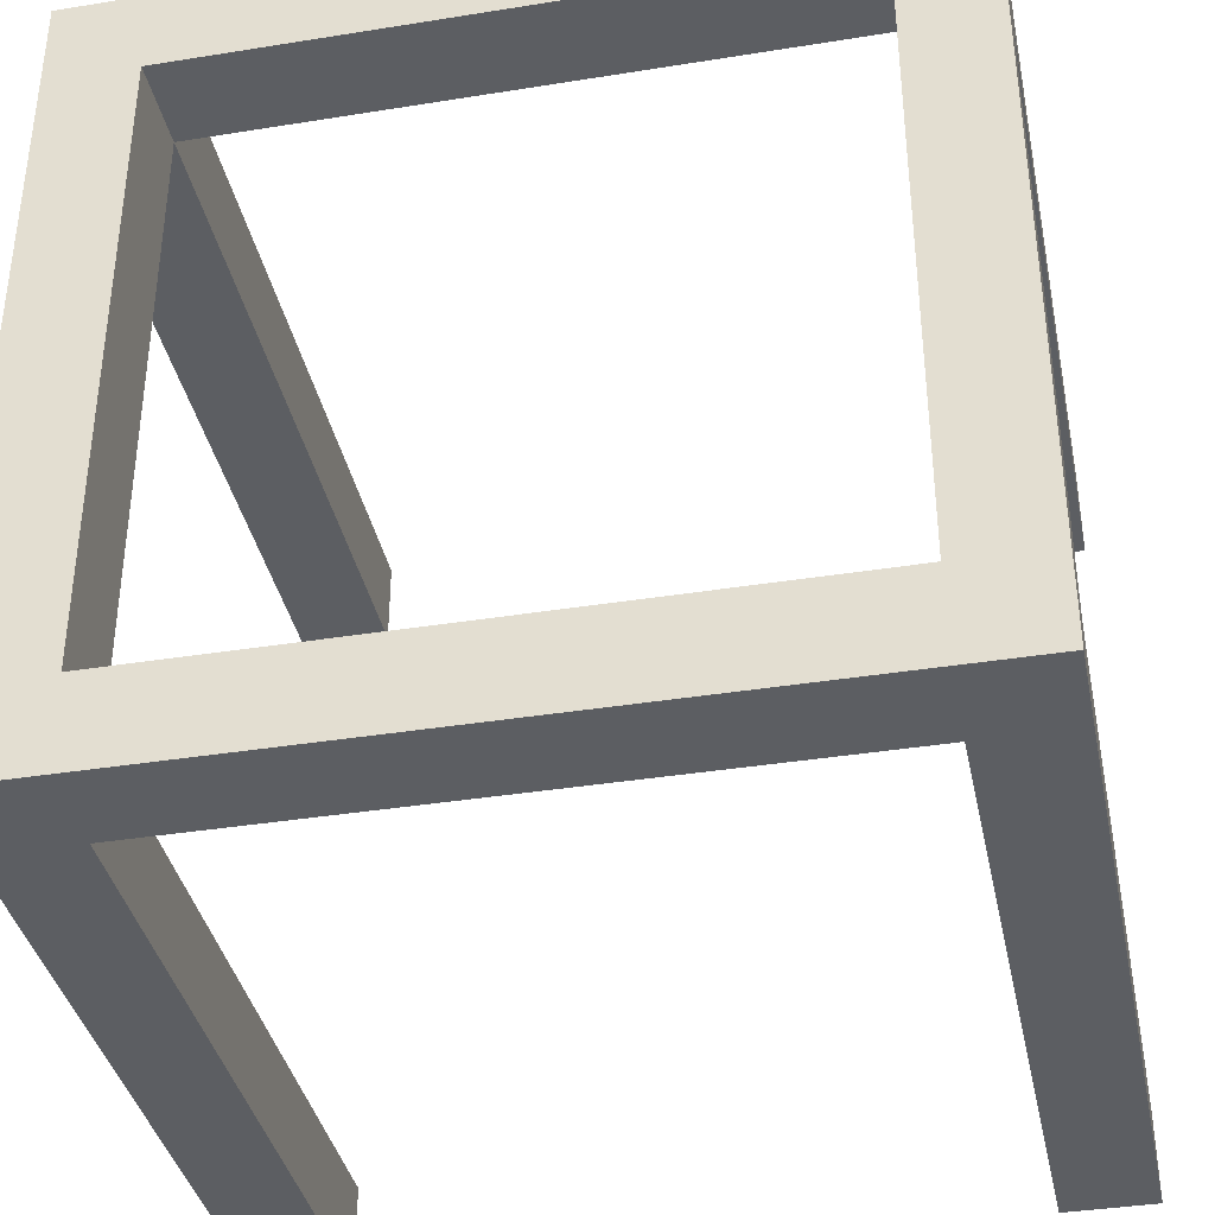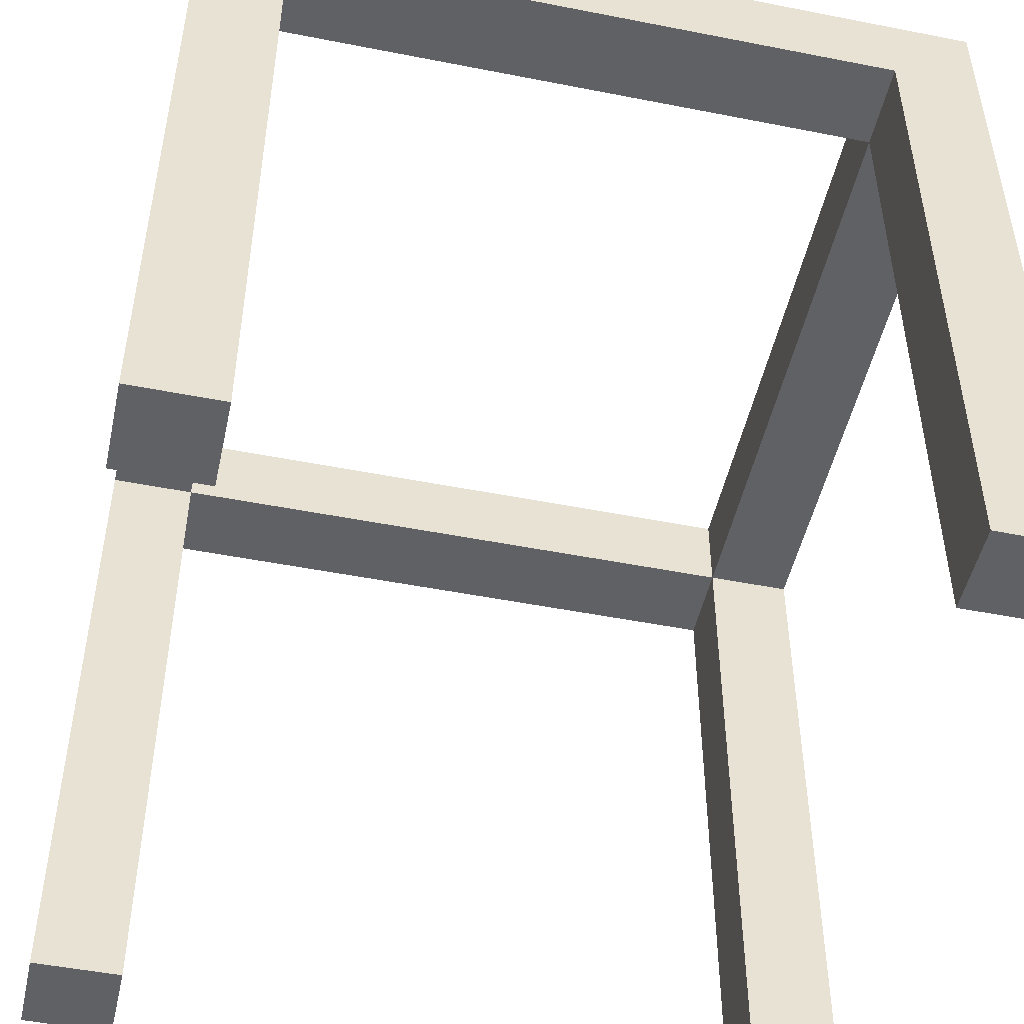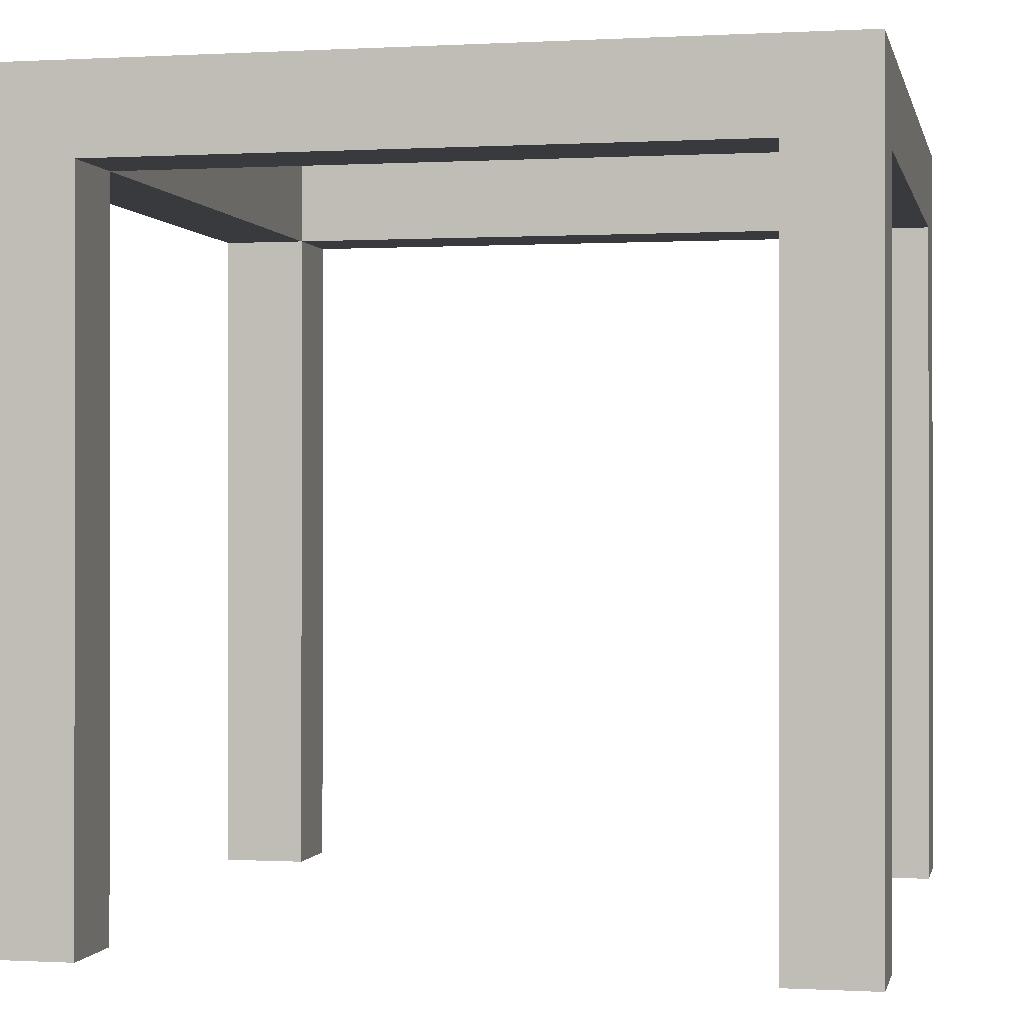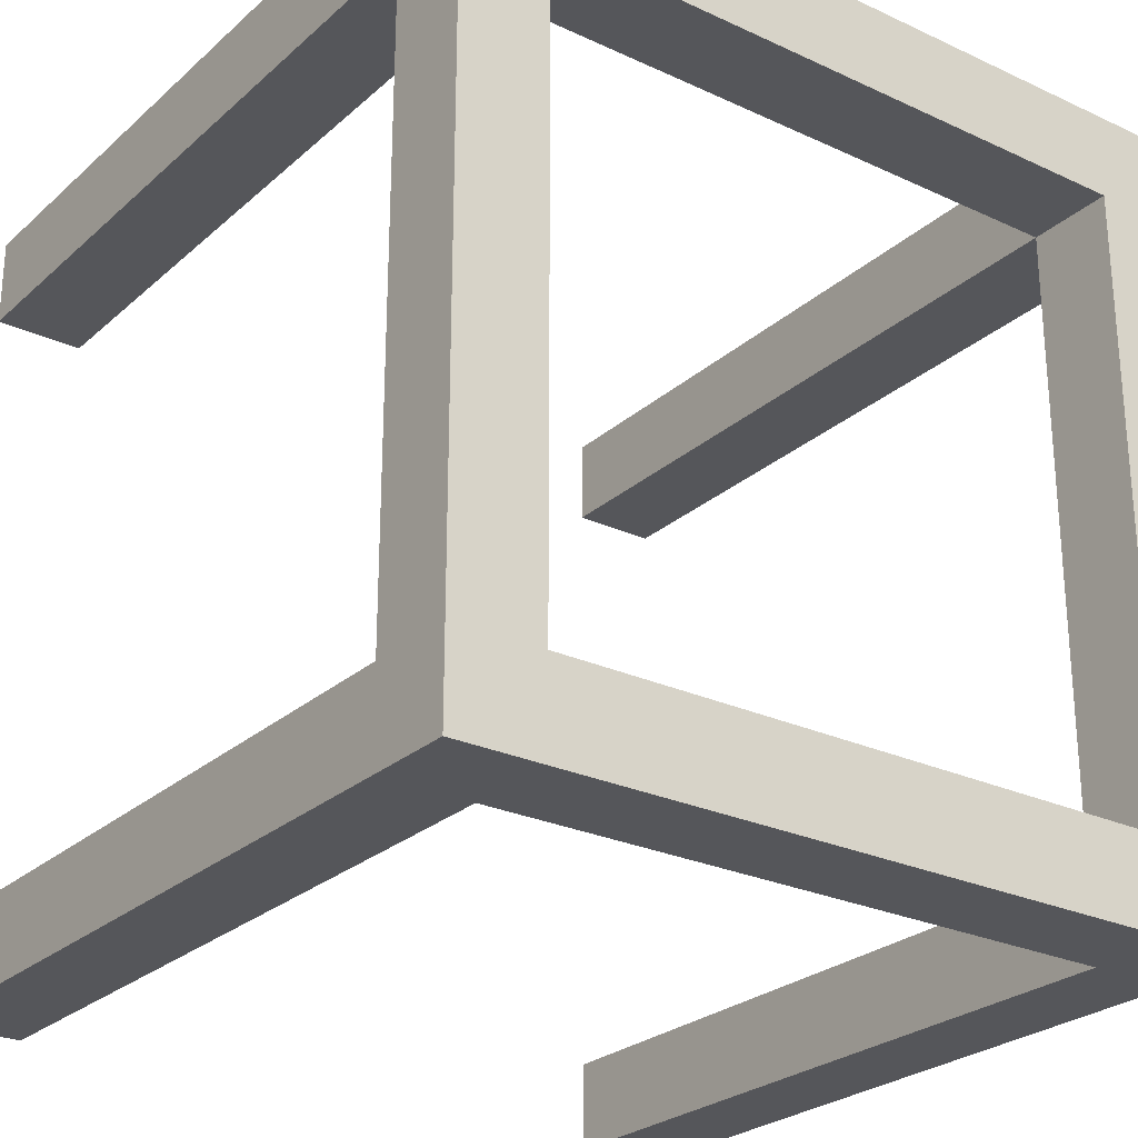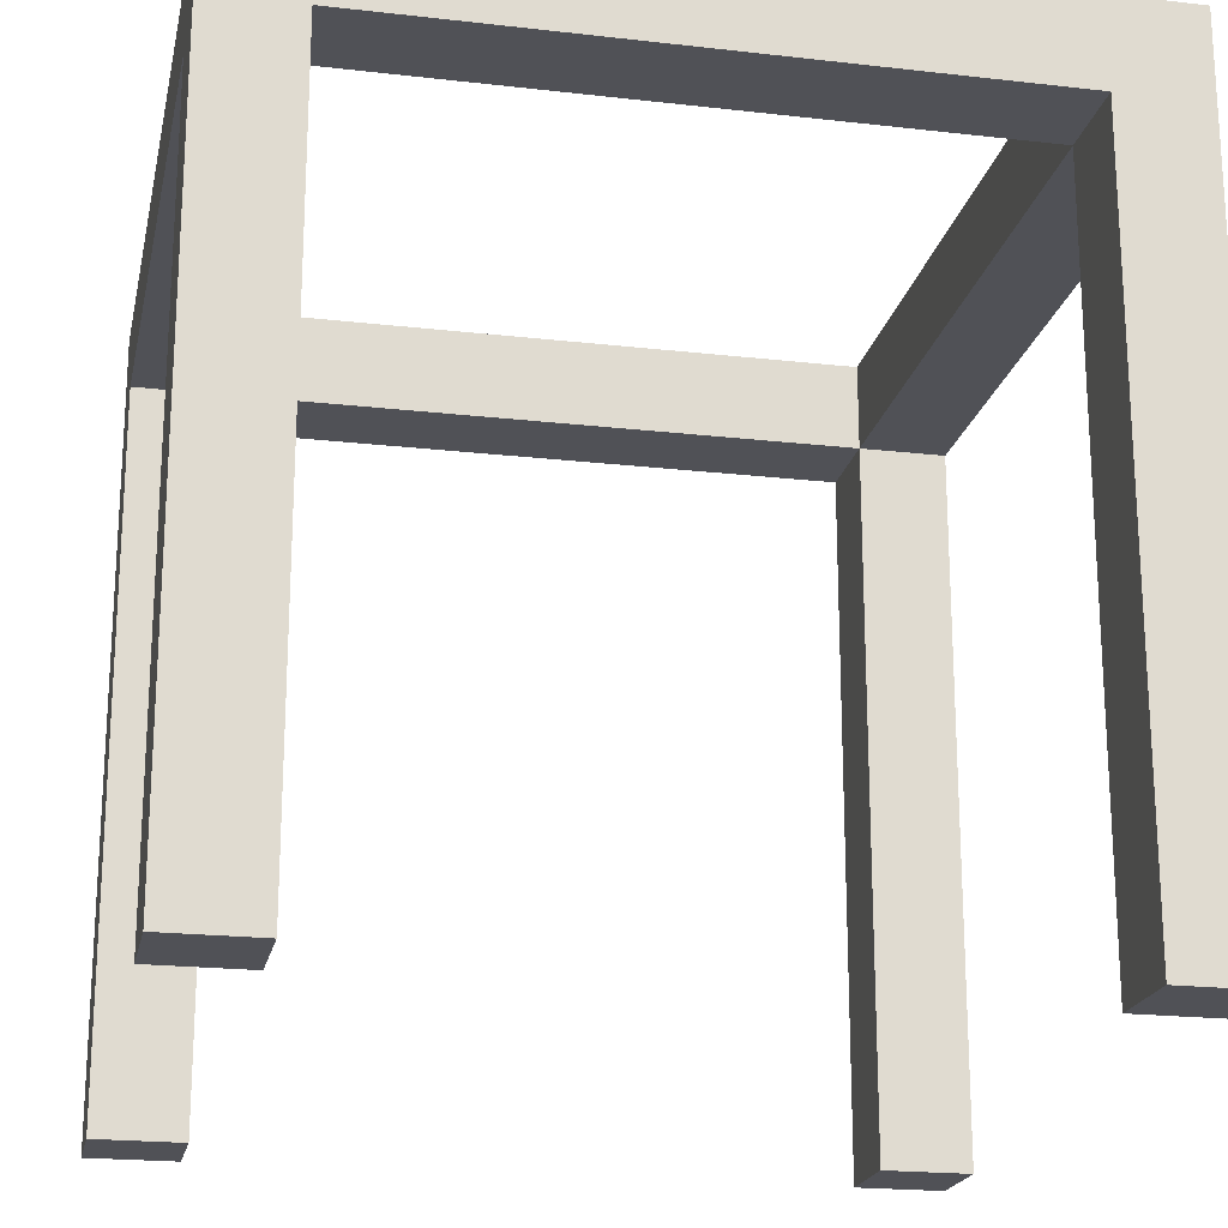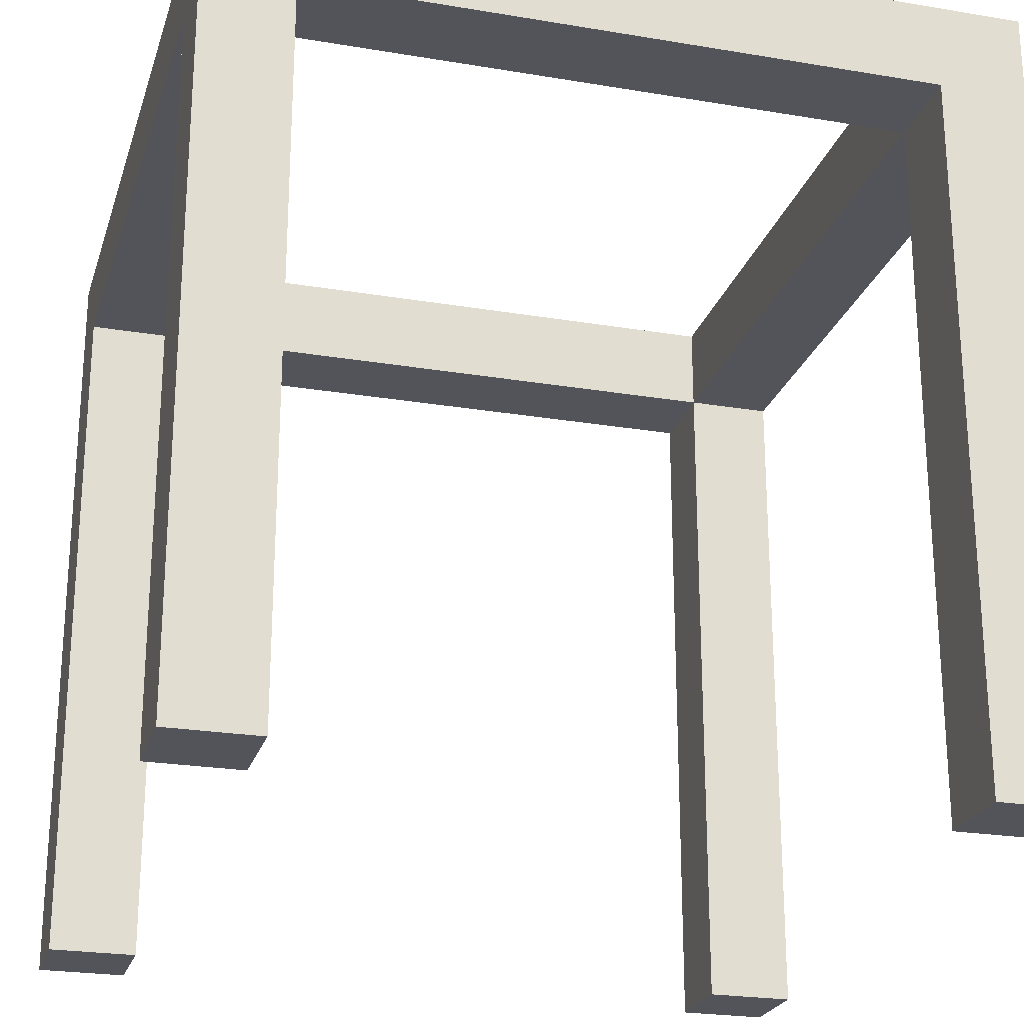
<metadata>
{"format":"obj","ext":"obj","renderer":"f3d","projection":"perspective","resolution":1024,"background":"white","views":[{"elev":-37.7,"azim":-168.4,"up":"+Z"},{"elev":-49.3,"azim":167.7,"up":"+Y"},{"elev":-0.2,"azim":-78.2,"up":"+Y"},{"elev":-26.1,"azim":143.7,"up":"+Z"},{"elev":-20.5,"azim":78.2,"up":"+Y"},{"elev":-23.8,"azim":74.3,"up":"+Y"}]}
</metadata>
<code>
g object_034
v -1 0 6.295e-13
v -0.89 0 6.295e-13
v -1 1 6.295e-13
v -0.89 0.89 5.169e-13
v -0.11 0.89 0
v 0 1 6.295e-13
v 0 0 6.295e-13
v -0.11 0 6.295e-13
v 0 1 1
v -0.11 1 0.11
v -0.89 1 0.11
v -0.89 1 0.89
v -0.11 1 0.89
v -1 1 1
v 0 0 1
v -0.11 0 1
v -0.11 0.89 1
v -0.89 0.89 1
v -1 0 1
v -0.89 0 1
v 0 0 0.89
v -0.11 0 0.89
v -0.11 0.89 0.11
v -0.11 0.89 0.89
v -0.11 0 0.11
v -2.888e-15 0.89 0.89
v -2.888e-15 0.89 0.11
v -0.89 0.89 0.11
v -1 0.89 0.11
v -0.89 0.89 0.89
v -1 0.89 0.89
v -0.89 0 0.89
v -1 0 0.89
v 0 0 0.11
v -0.89 0 0.11
v -1 0 0.11
f 3 2 1
f 2 3 4
f 4 3 5
f 6 5 3
f 7 5 6
f 5 7 8
f 6 10 9
f 10 6 3
f 10 3 11
f 11 3 12
f 13 9 10
f 9 13 14
f 14 13 12
f 14 12 3
f 9 16 15
f 16 9 17
f 14 17 9
f 14 18 17
f 19 18 14
f 18 19 20
f 16 21 15
f 21 16 22
f 24 10 23
f 10 24 13
f 22 17 24
f 17 22 16
f 8 23 5
f 23 8 25
f 24 27 26
f 27 24 23
f 28 5 23
f 5 28 4
f 30 29 28
f 29 30 31
f 24 18 30
f 18 24 17
f 24 21 22
f 21 24 26
f 12 24 30
f 24 12 13
f 32 31 30
f 31 32 33
f 6 27 7
f 27 6 9
f 27 9 26
f 26 9 21
f 21 9 15
f 34 7 27
f 27 25 34
f 25 27 23
f 23 11 28
f 11 23 10
f 28 36 35
f 36 28 29
f 25 7 34
f 7 25 8
f 28 2 4
f 2 28 35
f 11 30 28
f 30 11 12
f 18 32 30
f 32 18 20
f 36 3 1
f 3 36 29
f 29 14 3
f 14 29 31
f 14 31 33
f 14 33 19
f 19 32 20
f 32 19 33
f 36 2 35
f 2 36 1

</code>
